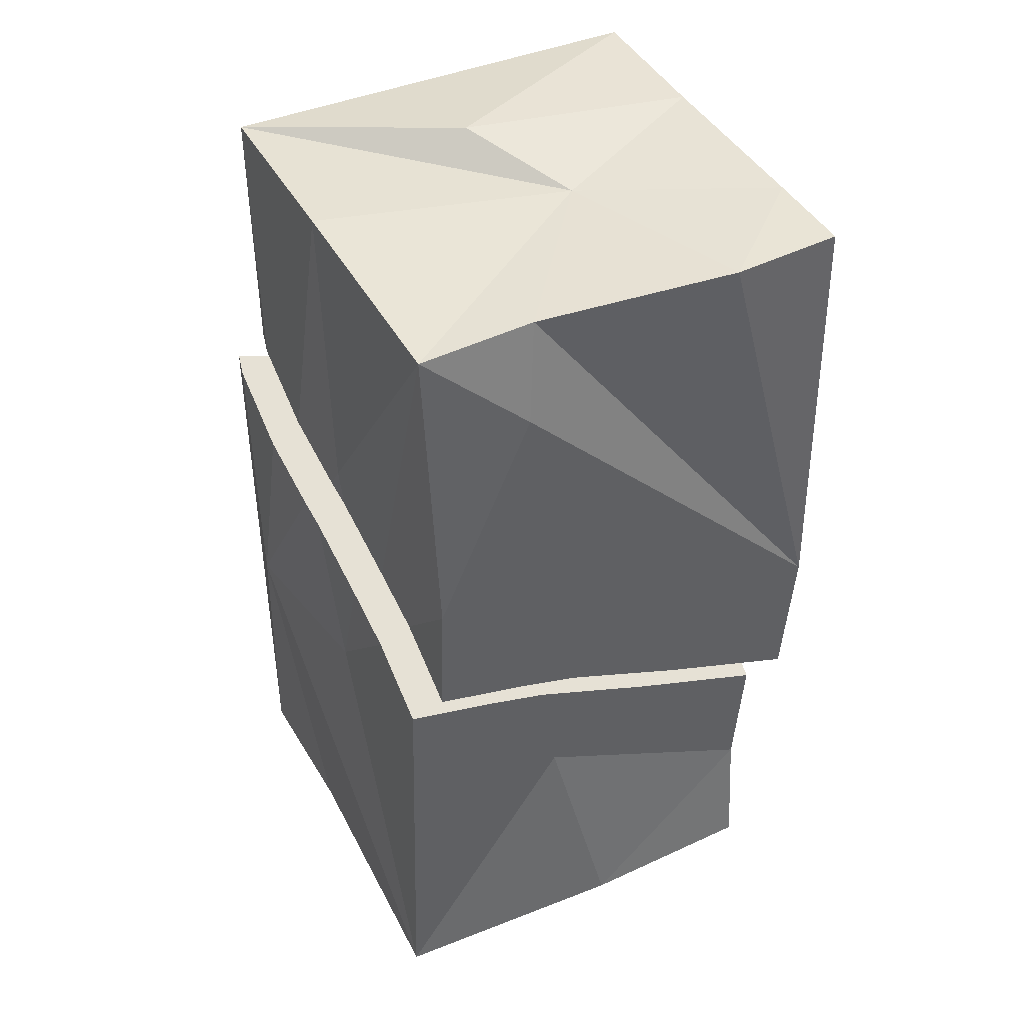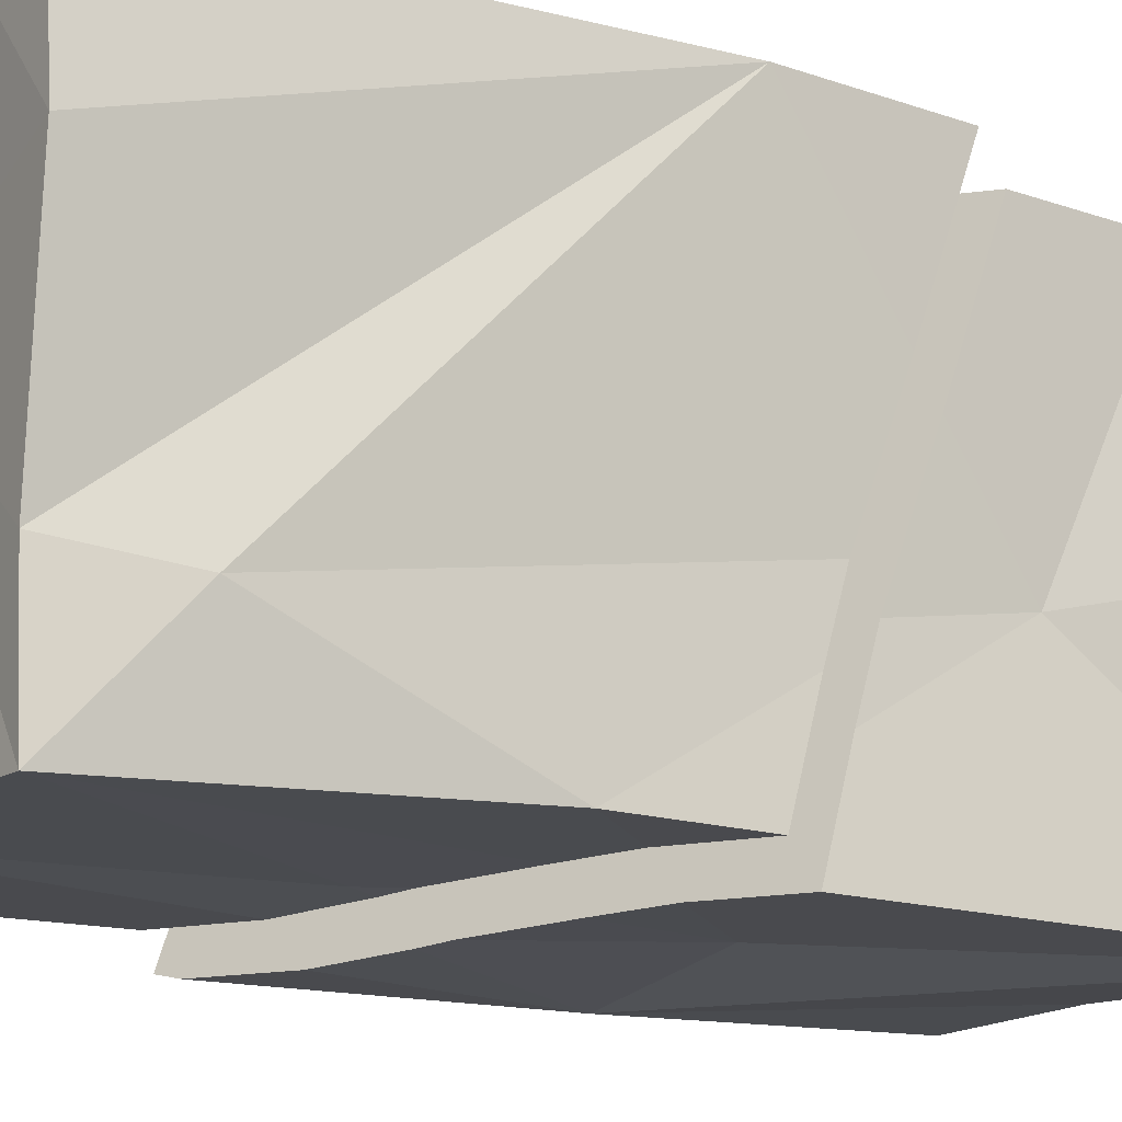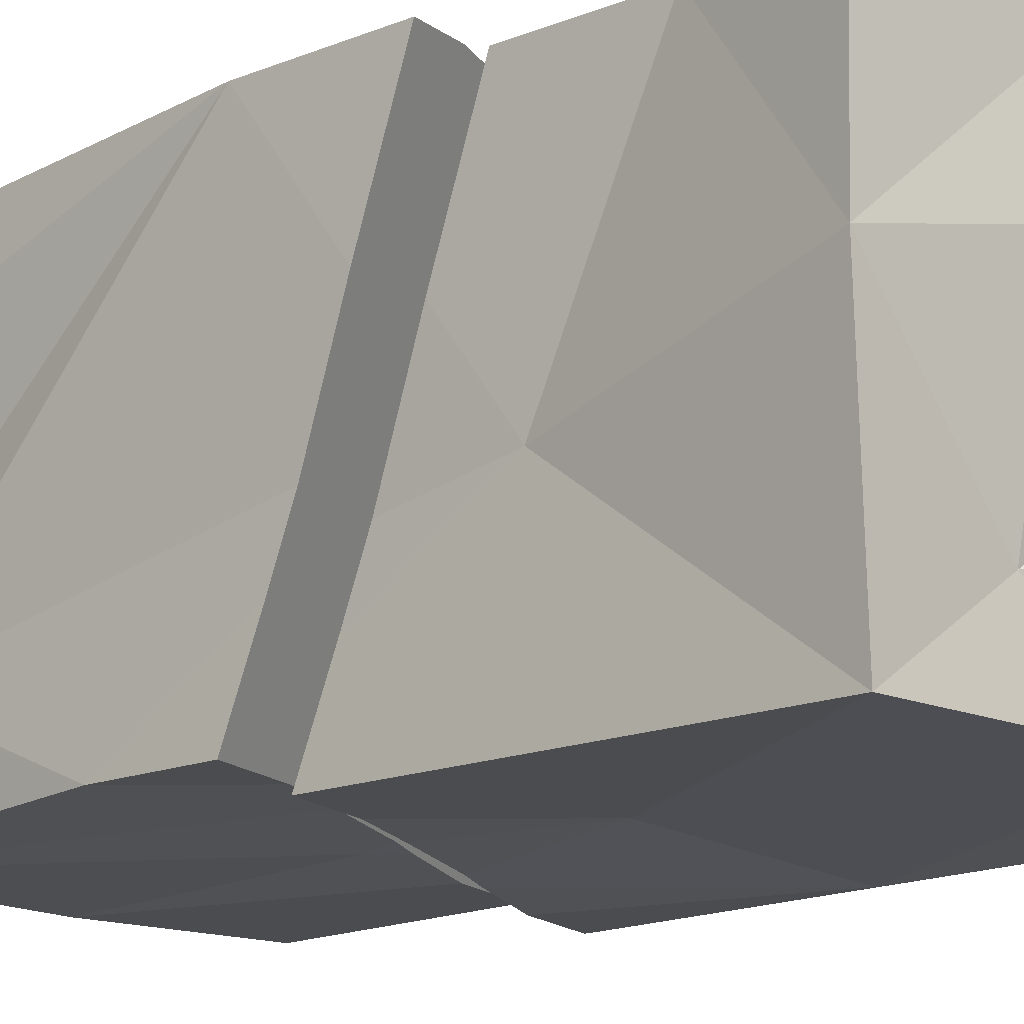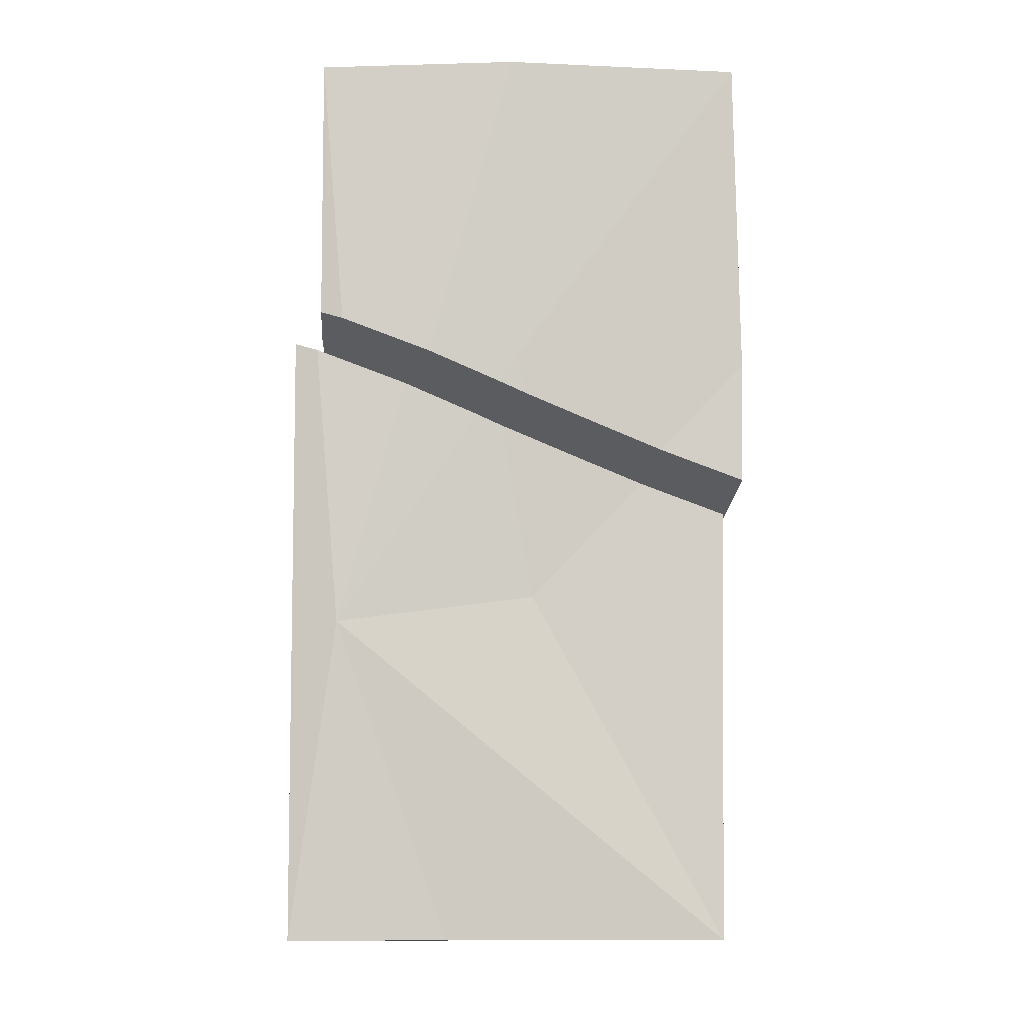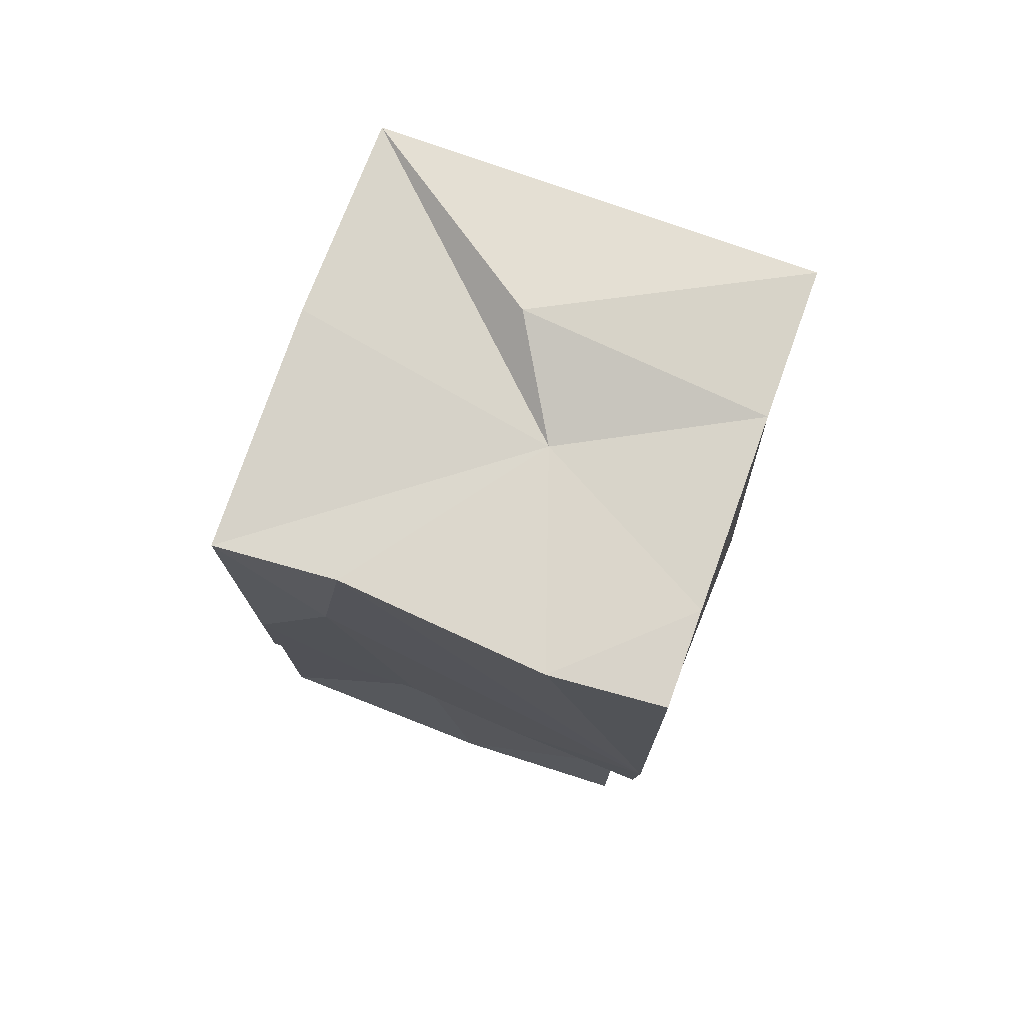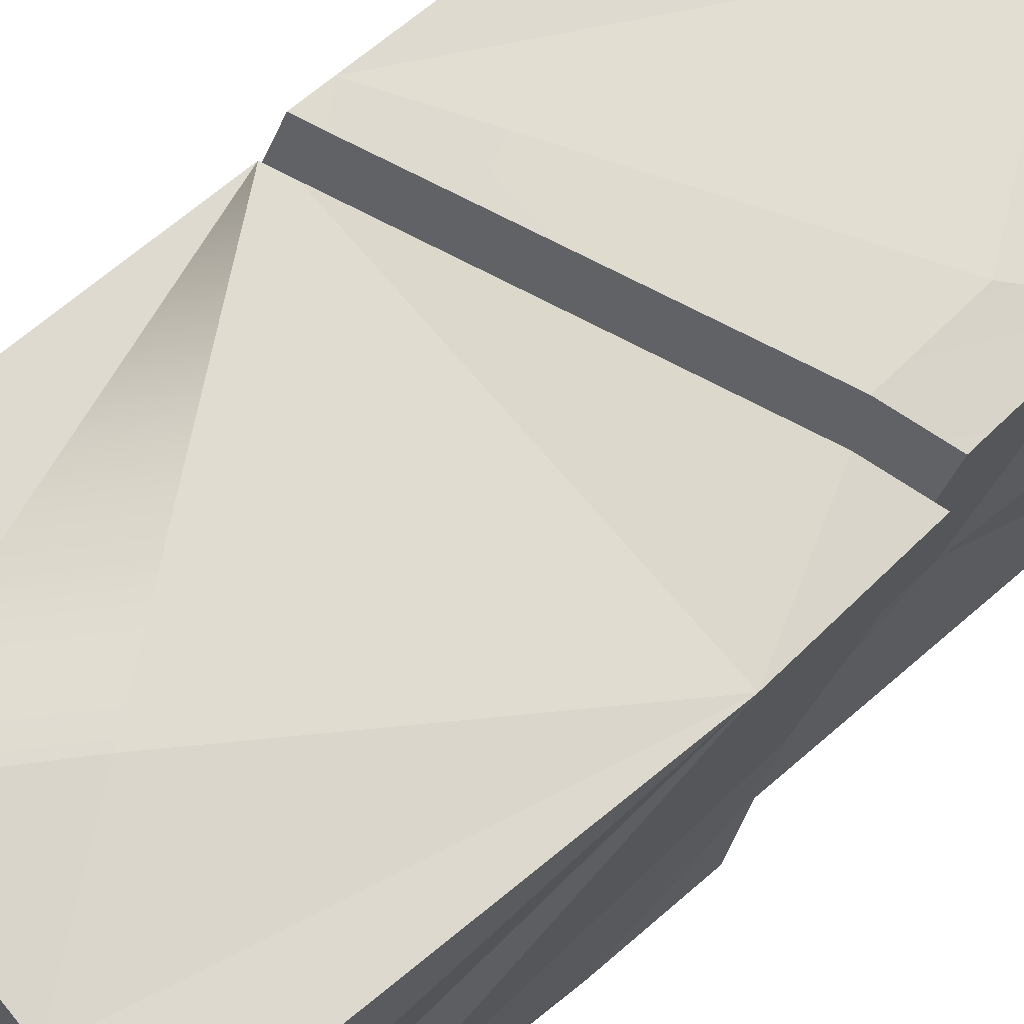
<metadata>
{"format":"obj","ext":"obj","renderer":"f3d","projection":"perspective","resolution":1024,"background":"white","views":[{"elev":42.7,"azim":-116.6,"up":"+Y"},{"elev":-13.6,"azim":-123.0,"up":"+Z"},{"elev":-16.2,"azim":-44.9,"up":"+Z"},{"elev":-7.2,"azim":178.1,"up":"+Y"},{"elev":75.8,"azim":-70.2,"up":"+Y"},{"elev":70.8,"azim":-129.9,"up":"+Z"}]}
</metadata>
<code>
v  -43.72 166.9 4.29
v  35.02 166.9 4.29
v  -39.37 2.341 0
v  39.37 1.423 0
v  -43.72 166.9 -74.45
v  35.02 166.9 -74.45
v  -39.37 2.341 -78.74
v  39.37 2.341 -78.74
v  40.05 41.32 -56.24
v  36.26 146.6 -28.54
v  38.03 41.55 -30.03
v  39.37 2.341 -38.81
v  40.9 78.15 -18.63
v  33.93 131.1 -36.2
v  39.37 76.13 0.2492
v  -0 2.341 0
v  19.21 5.107 -40.53
v  7.026 0.3156 -55.83
v  -9.342 0.9099 -26.02
v  -14.72 3.87 -62.28
v  10.92 2.341 -77.68
v  -40.66 2.341 -33.91
v  31.11 59.84 -80.54
v  -1.096 168.3 -74.98
v  -2.218 110.9 -74.34
v  -45.24 109.5 -72.46
v  -45.71 149.3 -55.4
v  -42.17 166.9 -53.04
v  -44.92 88.2 5.303
v  -36.71 26.81 0
v  -37.39 48.59 -44.86
v  -45.35 166.9 -15.95
v  8.027 166.7 4.29
v  -25.8 37.61 2.077
v  -26.83 166.9 4.29
v  -7.853 142.8 5.892
v  -8.741 165.2 -28.34
v  10.59 170.7 -39.94
v  -4.87 64.64 -76.83
v  -27.2 56.52 1.976
v  34.62 81.08 0.2946
v  -39.08 74.57 -60.25
v  -40.55 80.17 -77.19
v  38.81 99.27 -45.21
v  39.67 108.2 -68.95
v  40.83 90.04 -17.72
v  40.56 91.3 -21.46
v  38.2 96.02 -36.94
v  39.37 82.94 0.2434
v  39.37 111.7 -78.74
v  5.537 98.62 -78.86
v  18.91 104.2 -79.98
v  35.29 110.4 -79.63
v  -25.2 85.97 -76.79
v  -14.21 90.43 -77.35
v  0.851 96.61 -78.3
v  -38.32 70.53 -48.34
v  -38.55 52.67 0.4832
v  -38.72 62.14 -25.72
v  -31.56 63.64 6.265
v  30.27 88.2 4.584
v  -43.43 81.68 -55.96
v  -44.91 87.28 -72.9
v  34.46 106.4 -40.92
v  35.31 115.4 -64.66
v  36.53 97.94 -15.52
v  36.21 98.42 -17.17
v  36.47 97.15 -13.43
v  33.85 103.1 -32.65
v  35.02 118.8 -74.45
v  1.184 105.7 -74.57
v  14.56 111.3 -75.69
v  30.94 117.5 -75.34
v  -29.55 93.08 -72.5
v  -18.57 97.54 -73.06
v  -3.503 103.7 -74.01
v  -42.67 77.64 -44.05
v  -42.9 59.79 4.773
v  -43.07 69.26 -21.43
v  35.02 90.05 4.533
g Box012
f 29 60 61
f 1 35 32
f 17 18 8
f 7 31 42 43
f 11 4 12
f 6 14 64 65
f 10 6 2
f 11 13 15
f 14 10 66 67
f 11 12 9
f 14 6 10
f 66 10 2 68
f 47 13 11 48
f 46 49 15 13
f 15 4 11
f 12 8 9
f 44 48 11 9
f 45 9 8 50
f 12 4 16
f 20 21 18
f 12 16 17
f 17 8 12
f 22 20 19
f 20 7 21
f 21 8 18
f 17 19 20
f 20 18 17
f 19 17 16
f 16 3 22
f 22 7 20
f 19 16 22
f 8 21 23
f 23 51 52
f 23 52 53
f 50 8 23 53
f 5 24 25
f 39 54 55
f 23 21 7
f 75 5 25 76
f 23 7 39
f 43 54 39 7
f 27 5 26
f 29 32 28
f 22 30 31
f 62 77 27 26
f 31 7 22
f 22 3 30
f 31 30 58 59
f 29 28 27
f 27 28 5
f 77 79 29 27
f 29 1 32
f 35 1 29
f 30 3 16
f 40 58 30 34
f 30 16 34
f 16 4 15
f 15 49 41
f 29 36 35
f 15 34 16
f 36 33 35
f 6 24 37
f 33 38 37
f 24 5 37
f 37 28 32
f 37 35 33
f 2 6 38
f 38 6 37
f 37 32 35
f 38 33 2
f 25 71 76
f 15 41 40 34
f 62 26 63
f 44 9 45
f 46 13 47
f 69 14 67
f 68 2 80
f 64 14 69
f 70 6 65
f 24 72 71 25
f 72 24 6 73
f 73 6 70
f 5 75 74 26
f 56 39 55
f 63 26 74
f 42 31 57
f 78 29 79
f 57 31 59
f 2 33 80
f 60 29 78
f 61 80 36 29
f 33 36 80
f 51 23 39 56
f 41 49 46 48
f 46 47 48
f 48 44 45 53
f 45 50 53
f 53 52 51 56
f 48 53 56 42
f 54 43 42 55
f 56 55 42
f 41 48 42 57
f 41 57 59 40
f 59 58 40
f 78 79 77 61
f 62 63 74 77
f 76 71 72 70
f 72 73 70
f 75 76 70 69
f 70 65 64 69
f 67 66 68 69
f 68 80 61 69
f 75 69 61 74
f 77 74 61
f 60 78 61
f 37 5 28

</code>
